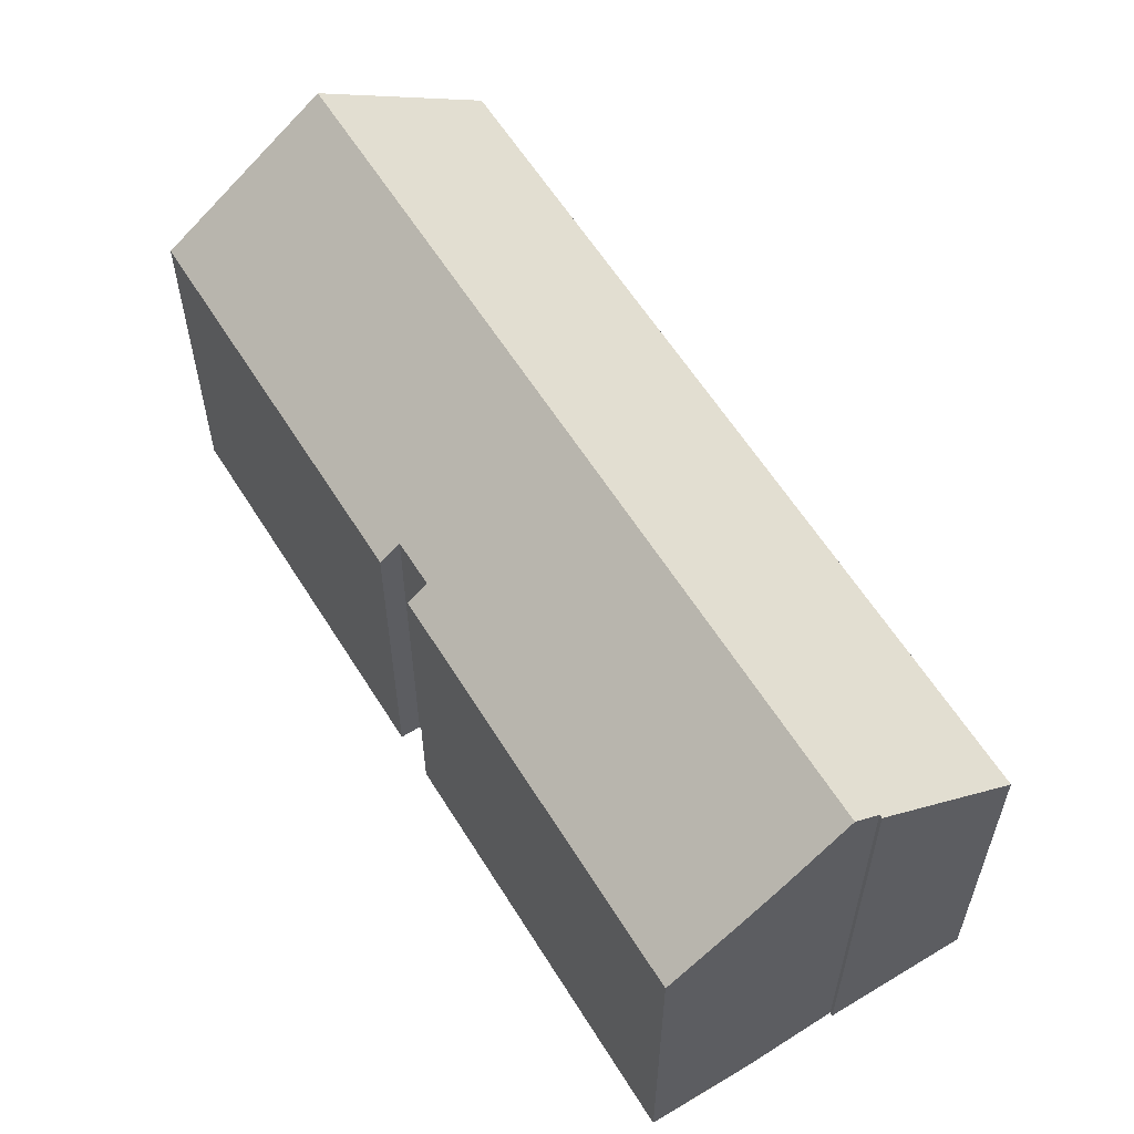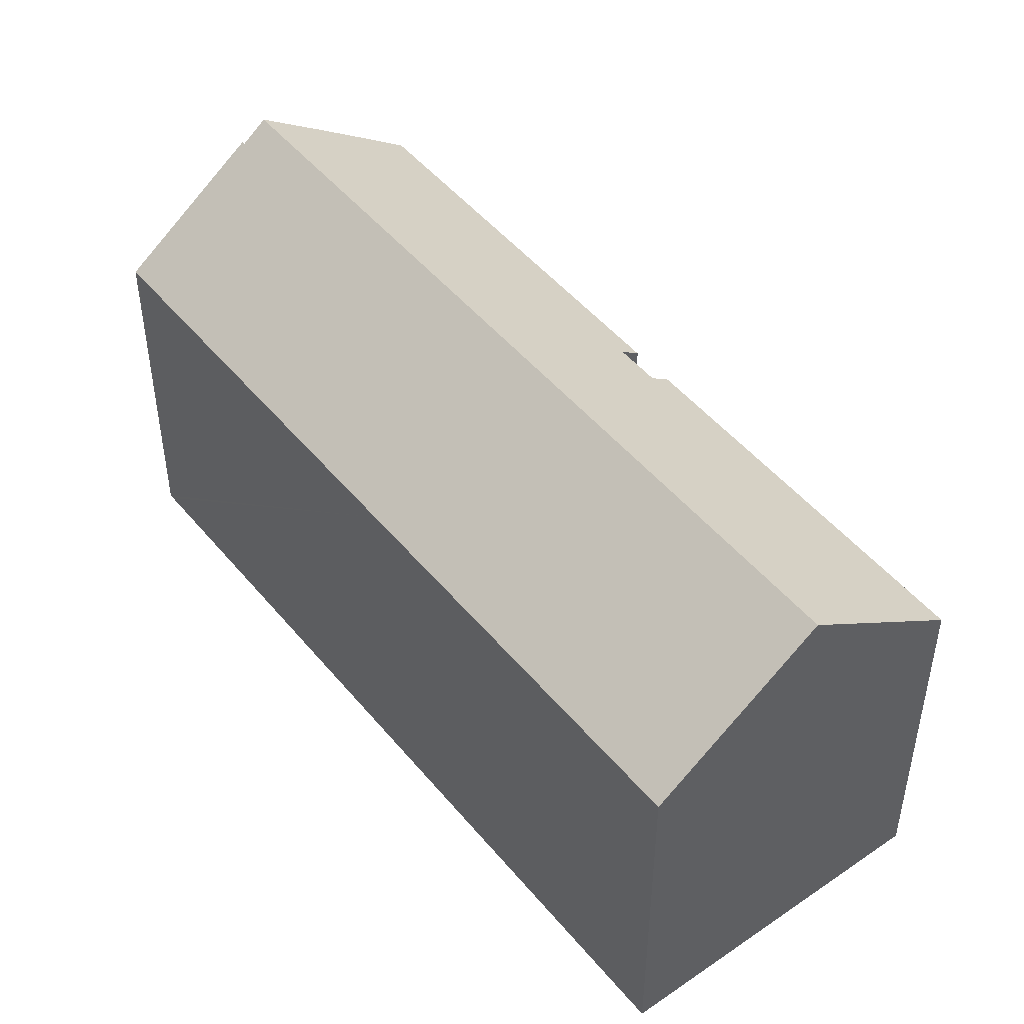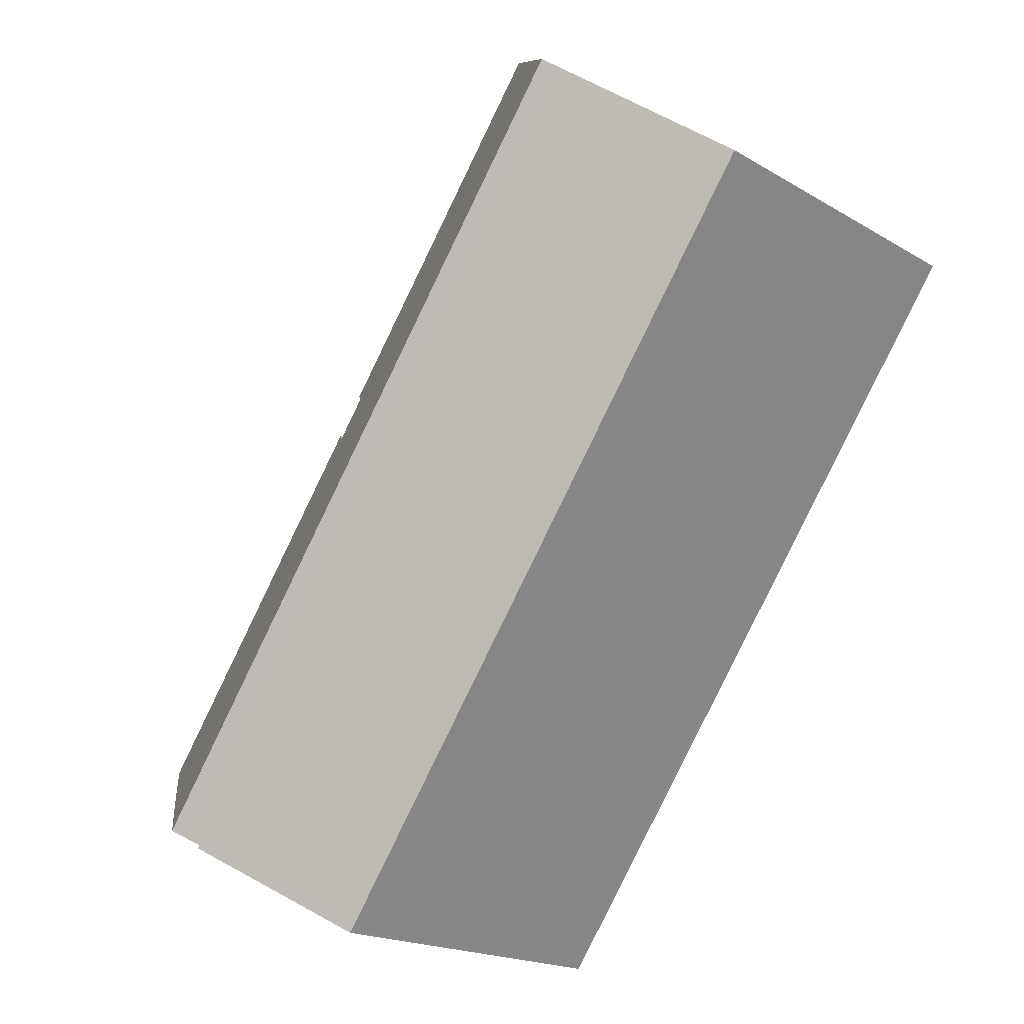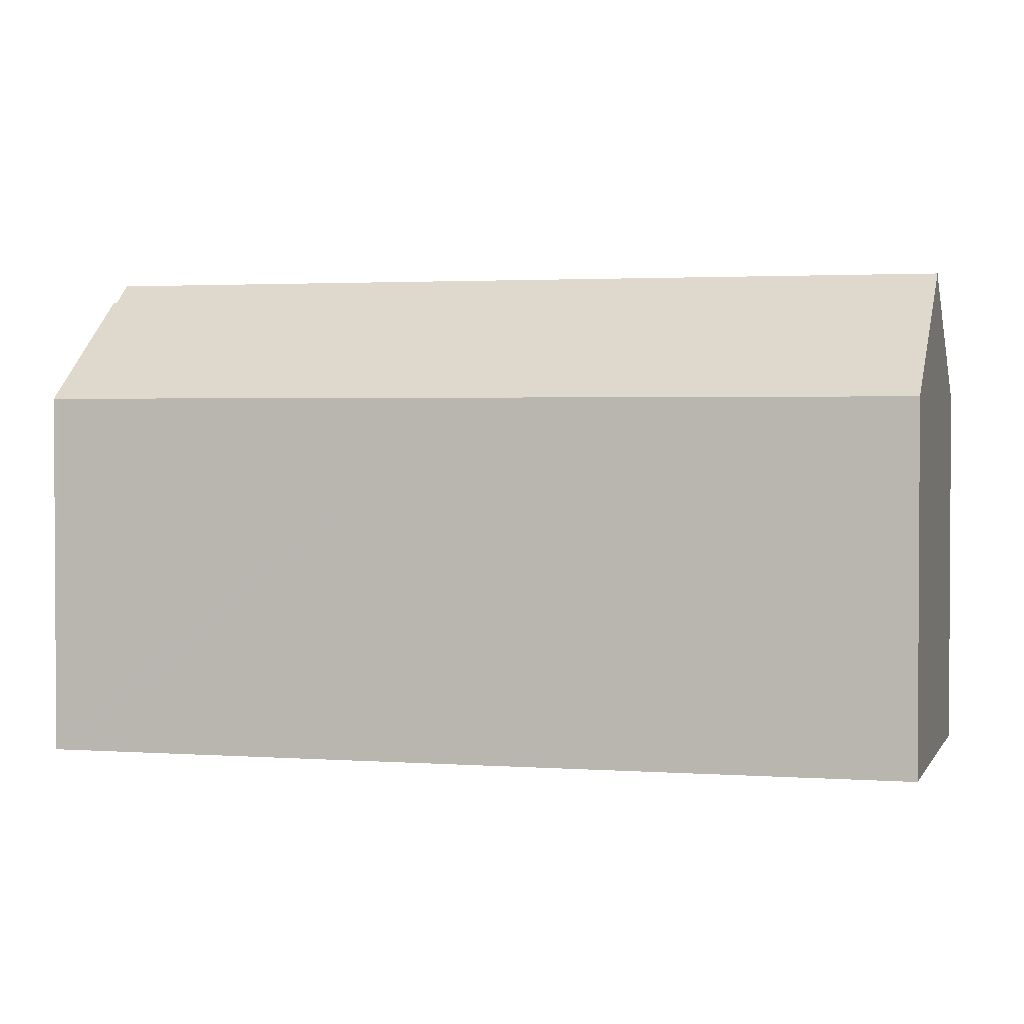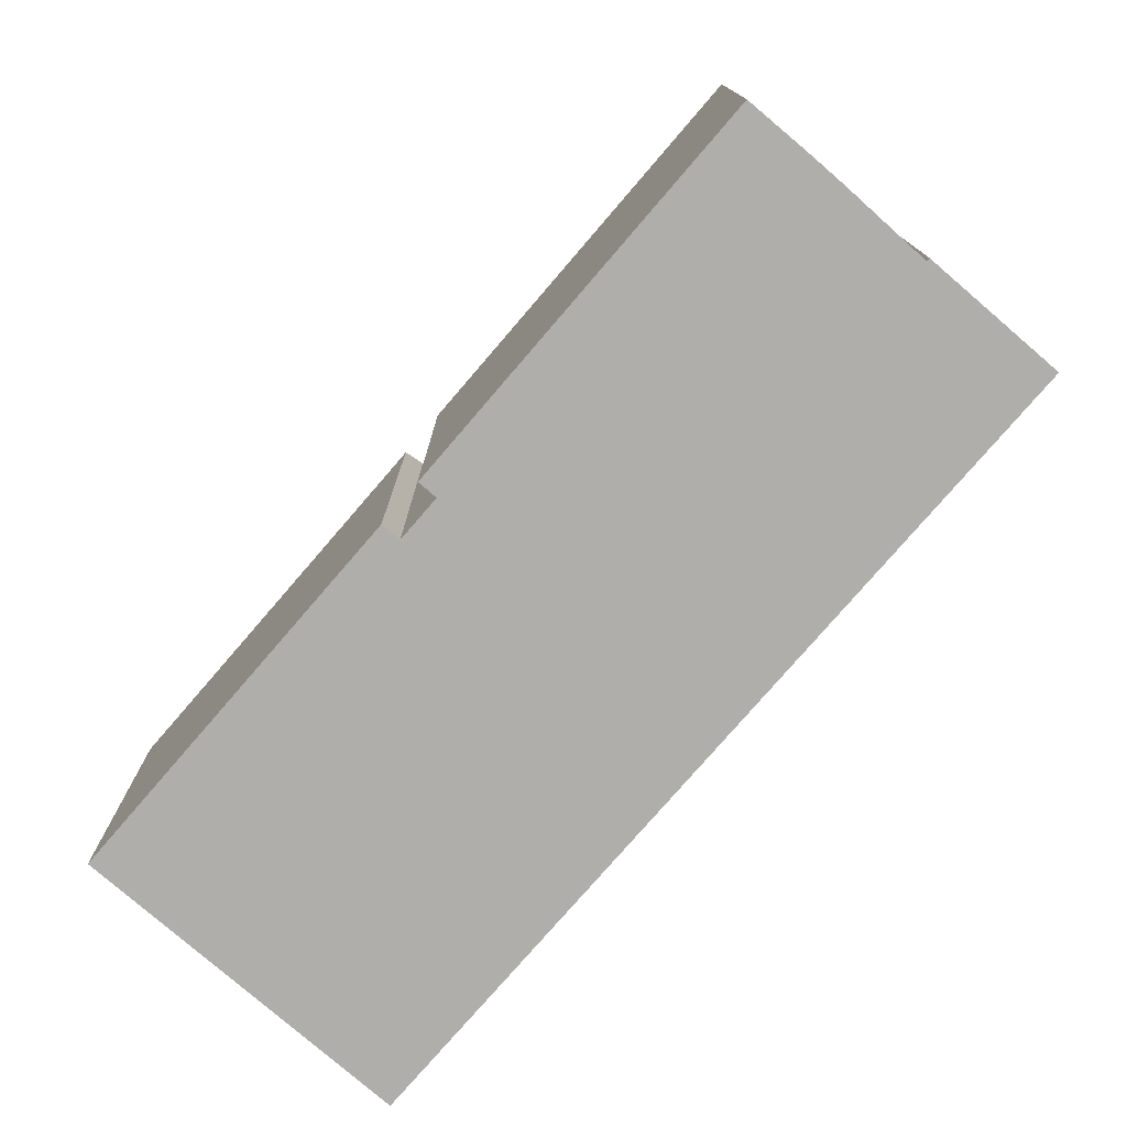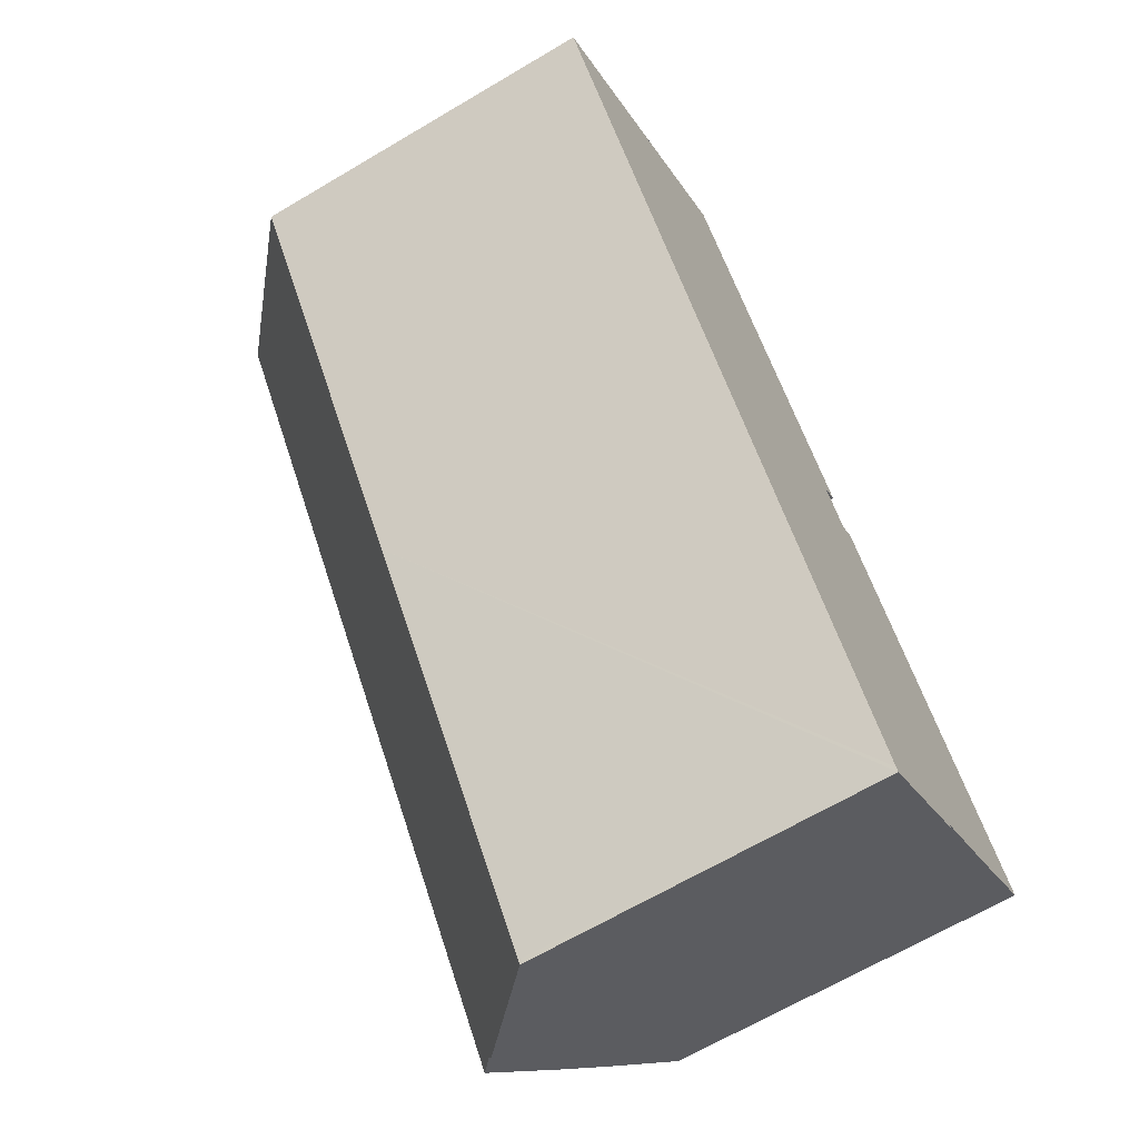
<metadata>
{"format":"obj","ext":"obj","renderer":"f3d","projection":"perspective","resolution":1024,"background":"white","views":[{"elev":60.7,"azim":112.1,"up":"+Y"},{"elev":48.4,"azim":-73.5,"up":"+Y"},{"elev":-18.9,"azim":-138.1,"up":"+Z"},{"elev":2.1,"azim":-110.9,"up":"+Y"},{"elev":-77.8,"azim":103.2,"up":"+Y"},{"elev":-65.9,"azim":-59.2,"up":"+Z"}]}
</metadata>
<code>
v  15.7 10.99 -21.61
v  19.25 14.16 -18.9
v  19.31 14.16 -18.98
v  4.31 14.74 3.119
v  19.92 14.74 -18.43
v  0 10.96 6.709e-16
v  15.58 10.96 -21.52
v  15.67 10.96 -21.64
v  7.719 10.96 -10.66
v  24.27 10.93 -15.3
v  16.14 11.43 -5.267
v  16.66 10.97 -4.892
v  8.842 10.99 5.849
v  8.579 10.99 6.21
v  15.27 11.43 -4.073
v  15.79 10.97 -3.698
v  22.62 12.39 -16.53
v  21.63 13.25 -17.24
v  8.579 -3.803e-16 6.21
v  15.79 2.264e-16 -3.698
v  8.842 -3.581e-16 5.849
v  15.27 2.494e-16 -4.073
v  16.14 3.225e-16 -5.267
v  16.66 2.995e-16 -4.892
v  24.27 9.37e-16 -15.3
v  19.25 1.157e-15 -18.9
v  19.31 1.163e-15 -18.98
v  21.63 1.056e-15 -17.24
v  22.62 1.012e-15 -16.53
v  19.92 1.129e-15 -18.43
v  15.7 1.323e-15 -21.61
v  15.67 1.325e-15 -21.64
v  4.31 -1.91e-16 3.119
v  0 0 0
v  15.58 1.317e-15 -21.52
v  7.719 6.53e-16 -10.66
g defaultobject
f 1 2 3
f 2 4 5
f 4 2 6
f 6 2 1
f 6 1 7
f 7 1 8
f 6 7 9
f 10 11 12
f 13 4 14
f 4 13 5
f 5 13 15
f 15 13 16
f 5 15 11
f 5 11 10
f 5 10 17
f 5 17 18
f 19 13 14
f 13 19 16
f 16 19 20
f 20 19 21
f 22 11 15
f 11 22 23
f 24 10 12
f 10 24 25
f 26 3 2
f 3 26 27
f 16 22 15
f 22 16 20
f 17 28 18
f 28 17 10
f 28 10 25
f 28 25 29
f 18 2 5
f 2 18 26
f 26 18 28
f 26 28 30
f 27 1 3
f 1 27 31
f 31 8 1
f 8 31 32
f 23 12 11
f 12 23 24
f 6 14 4
f 14 6 19
f 19 6 33
f 33 6 34
f 32 7 8
f 7 32 9
f 9 32 35
f 9 35 36
f 9 36 6
f 6 36 34
f 31 35 32
f 35 31 27
f 35 27 36
f 36 27 26
f 36 26 30
f 36 30 28
f 36 28 29
f 36 29 25
f 36 25 23
f 23 25 24
f 23 34 36
f 34 23 22
f 34 22 20
f 34 20 21
f 34 21 33
f 33 21 19

</code>
